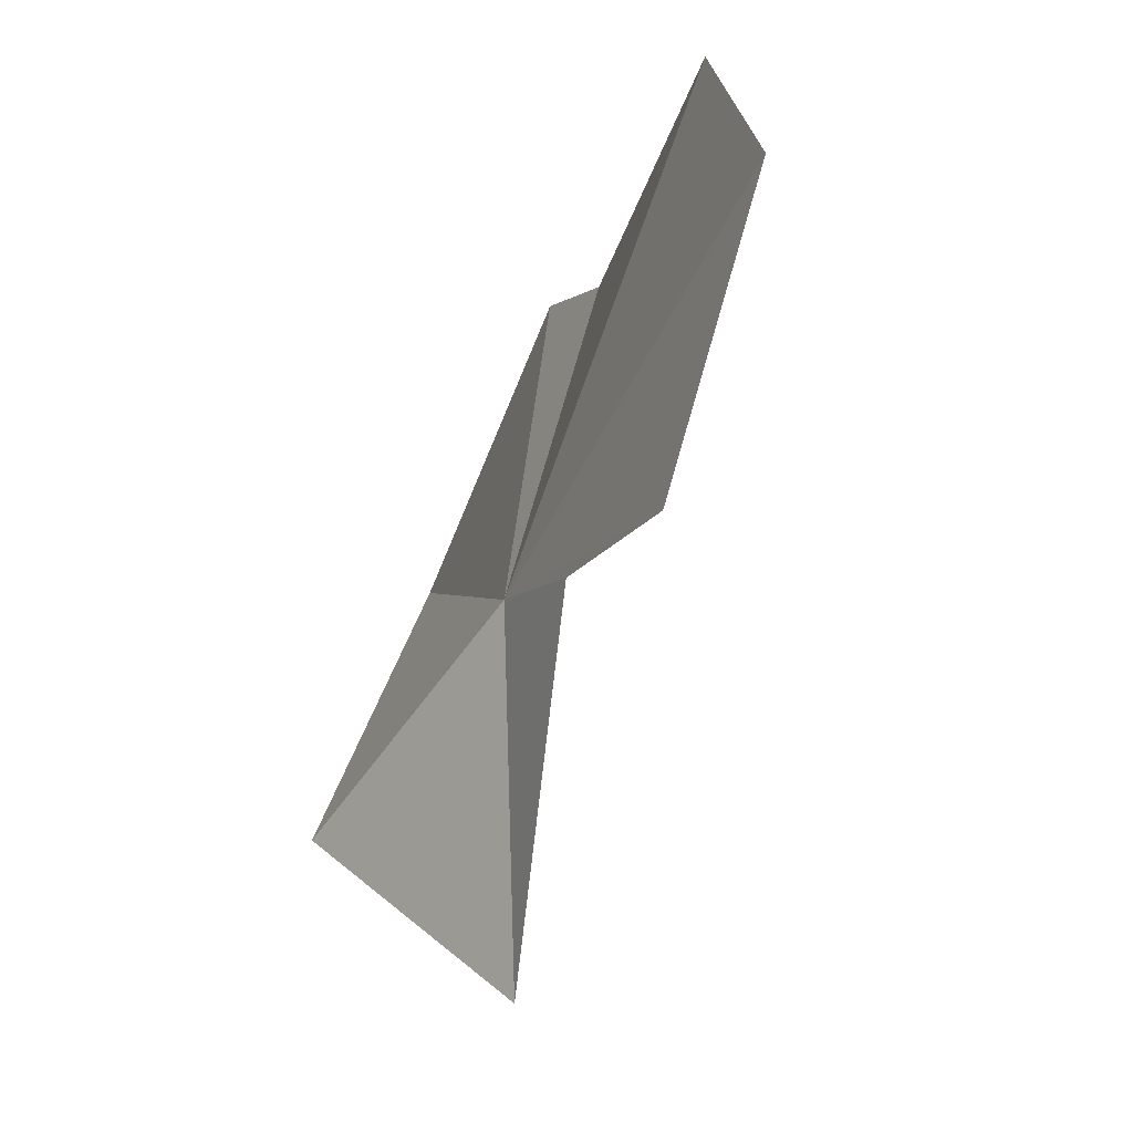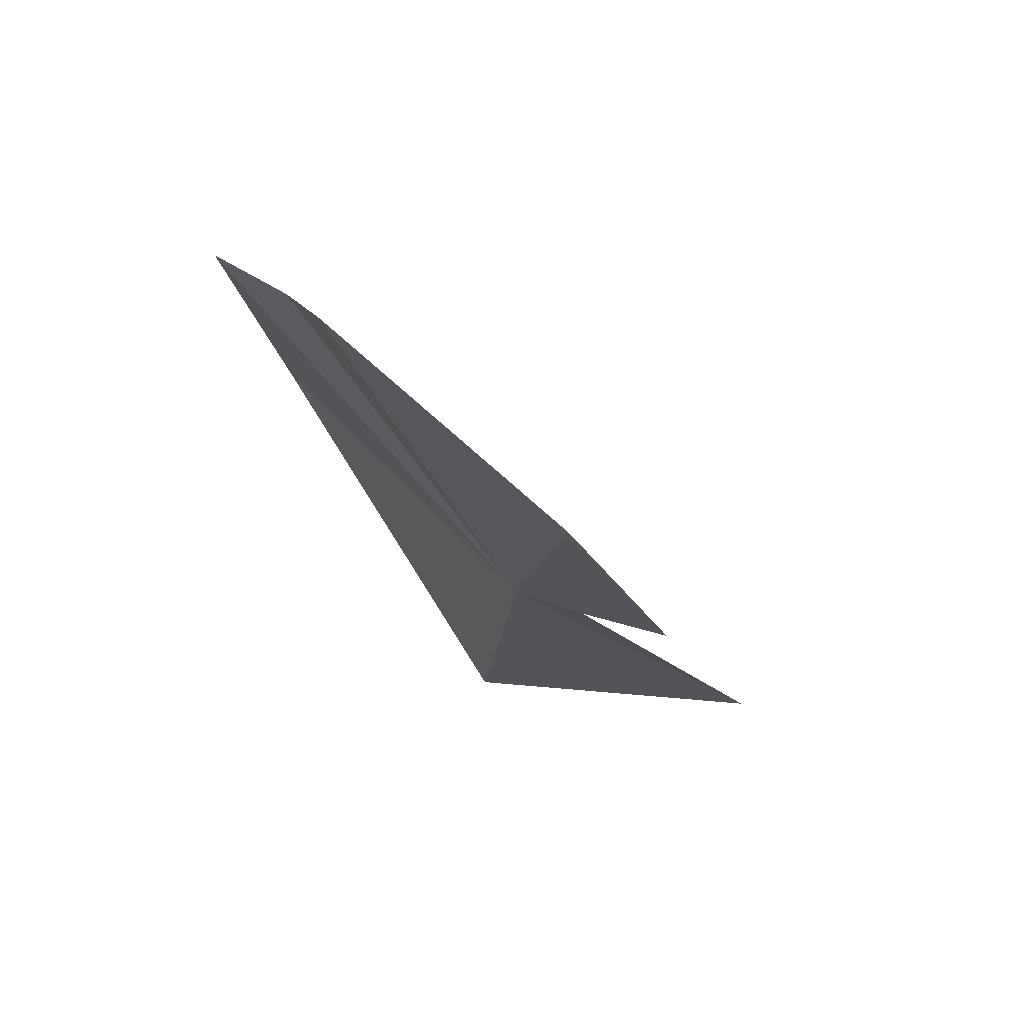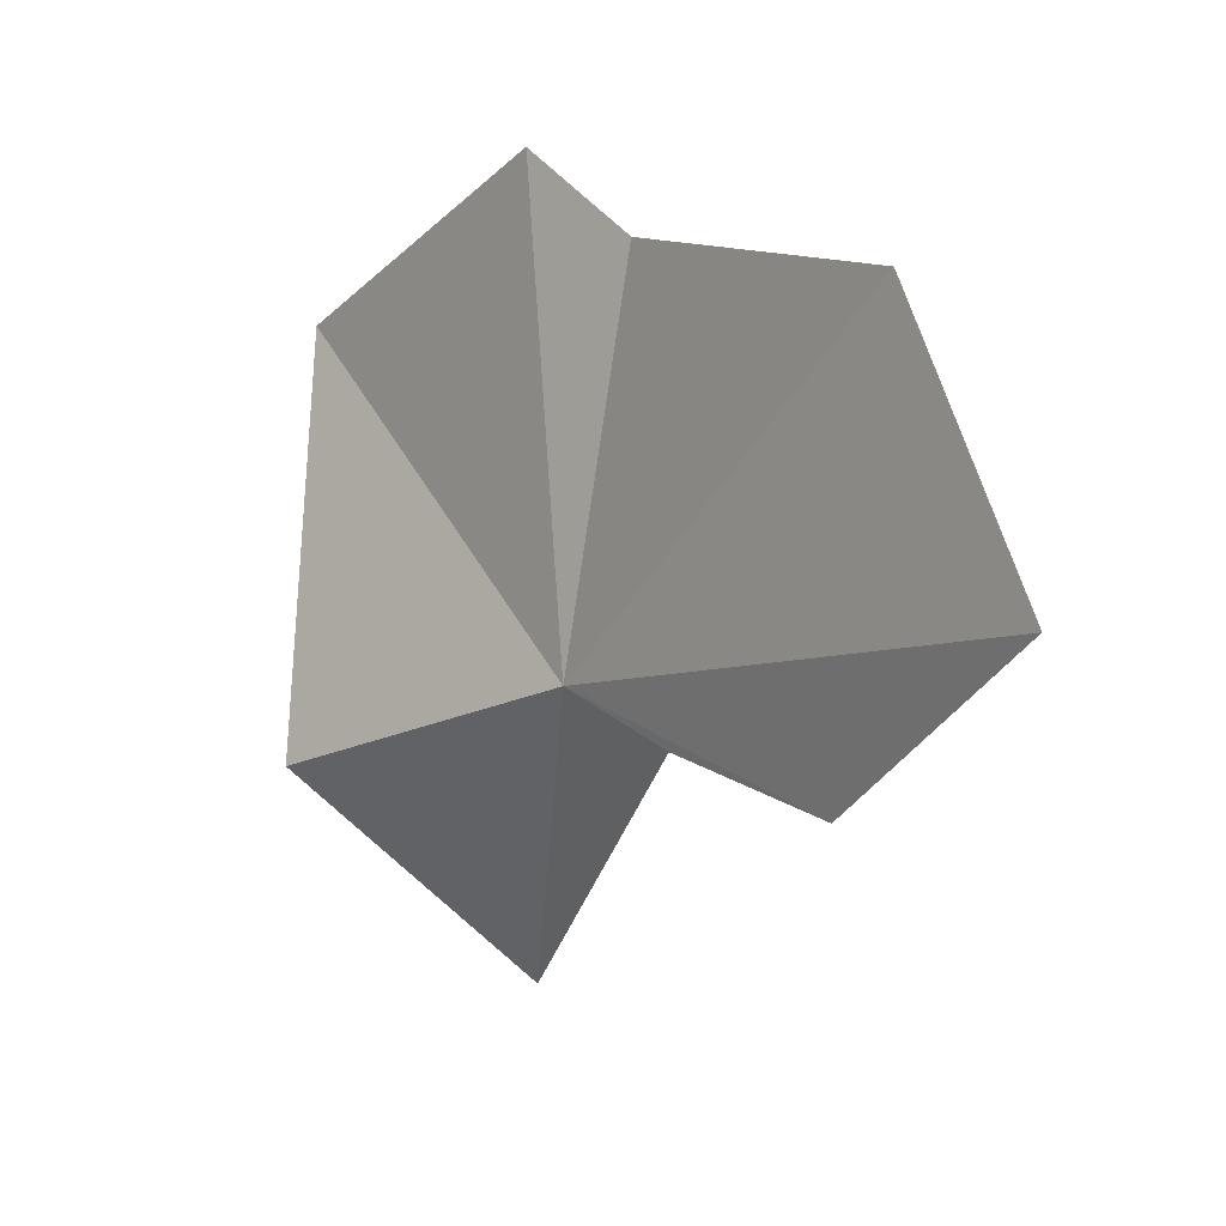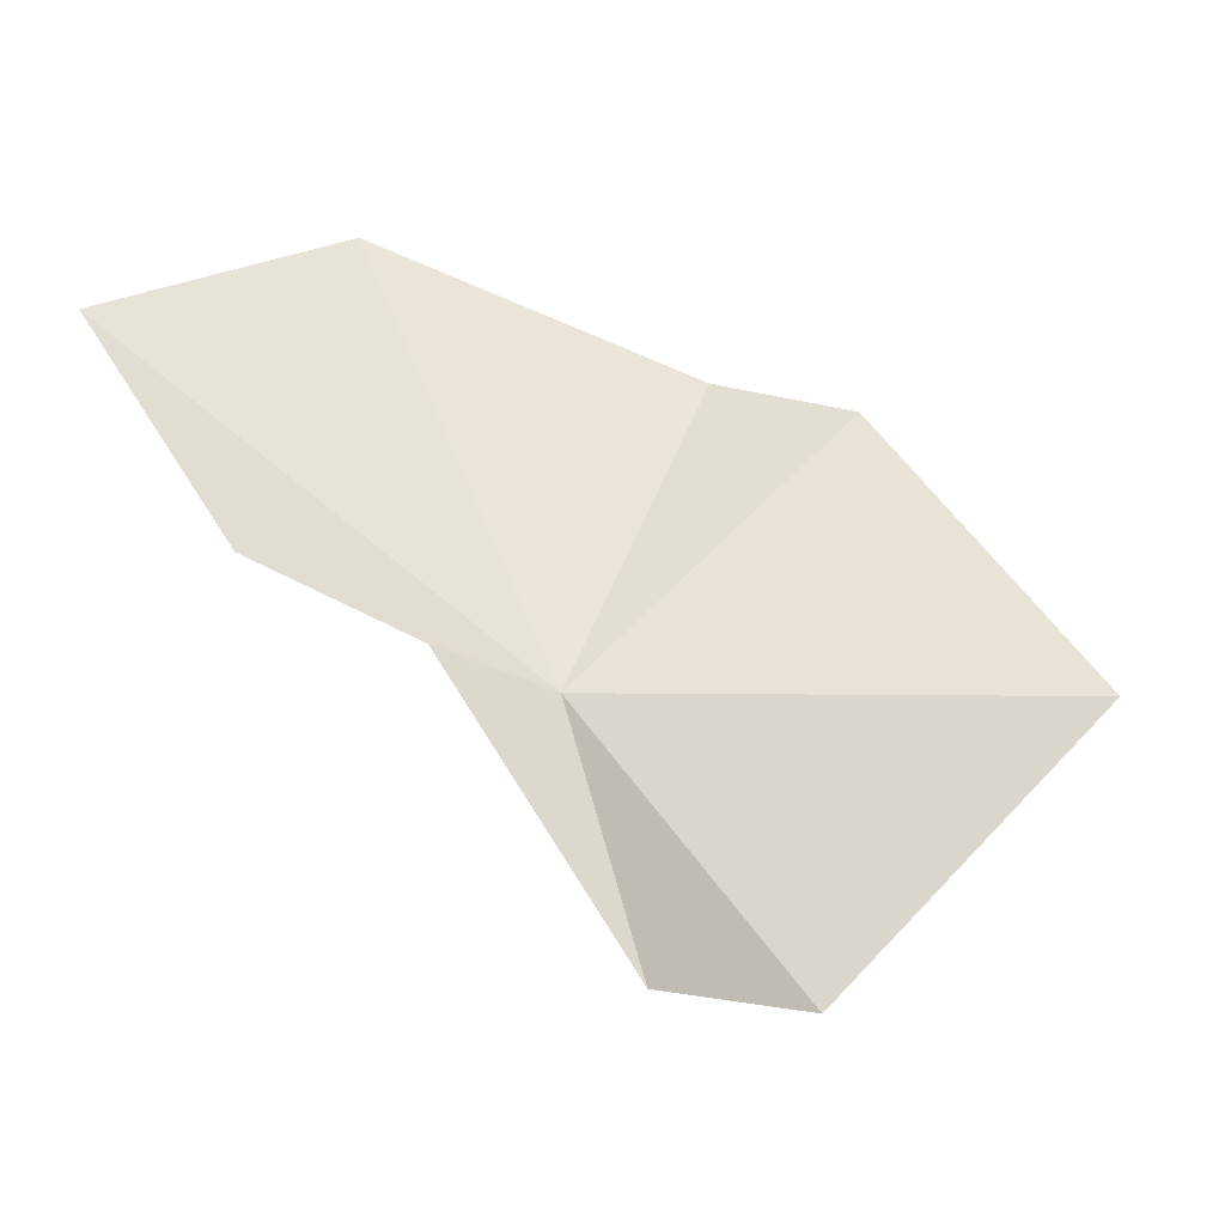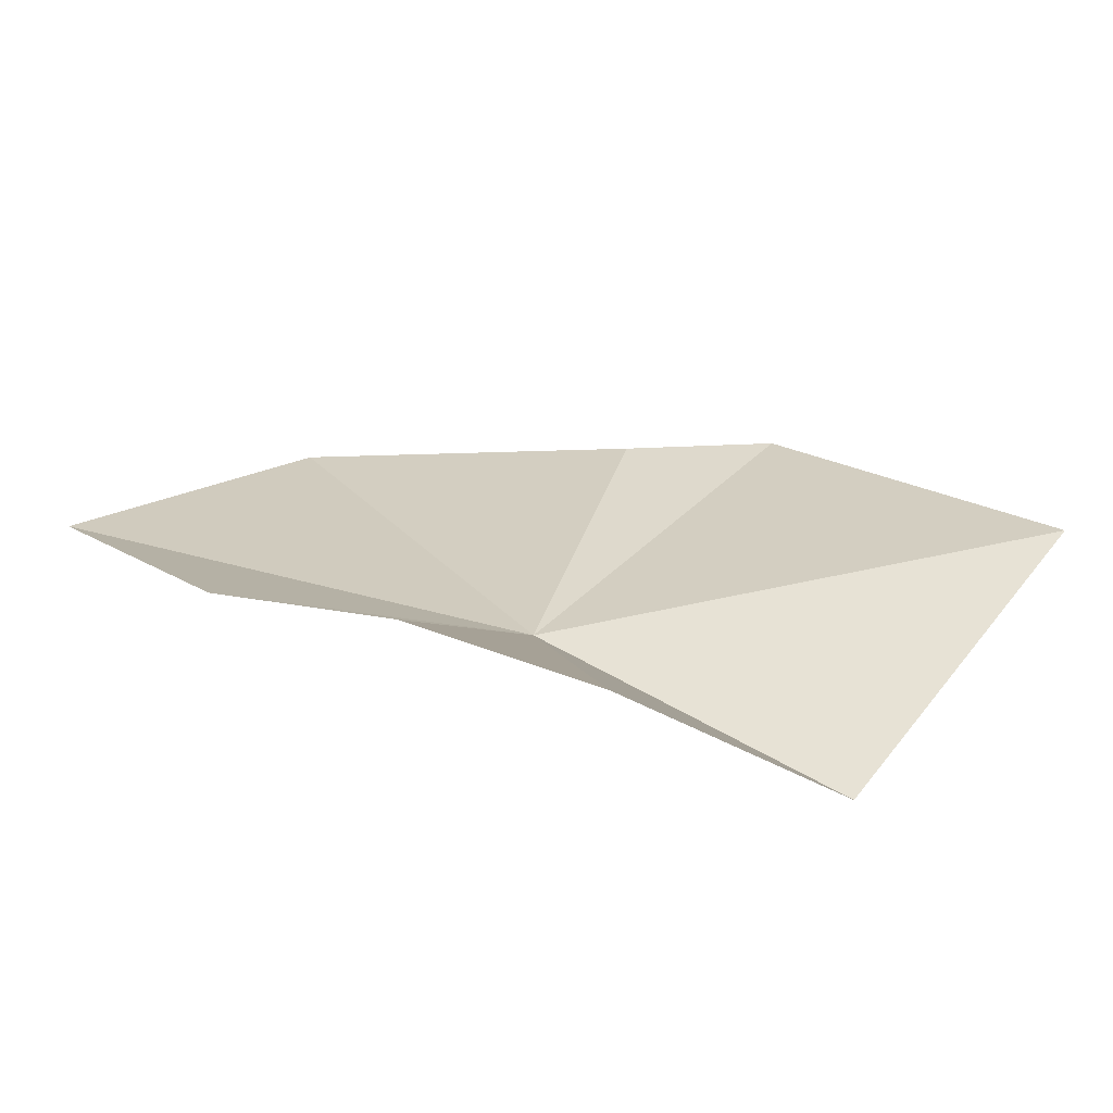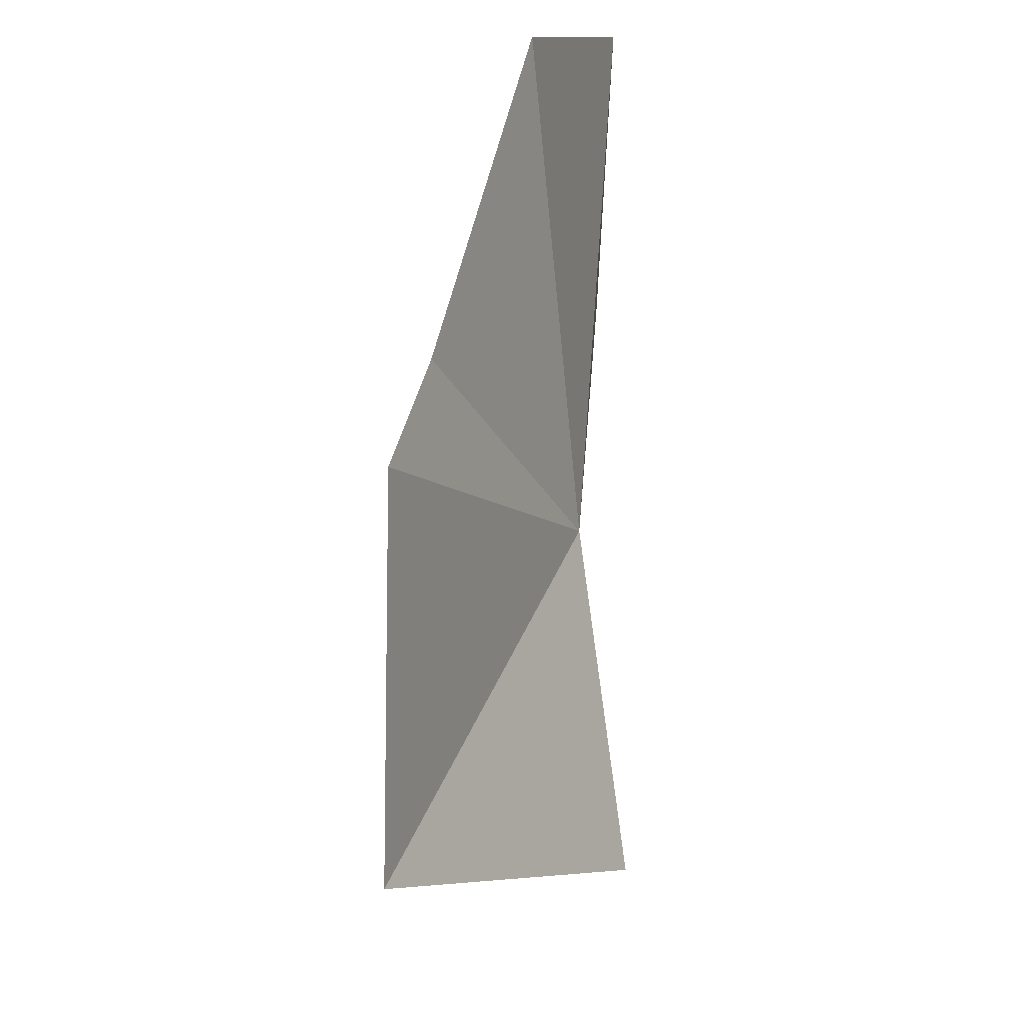
<metadata>
{"format":"obj","ext":"obj","renderer":"f3d","projection":"perspective","resolution":1024,"background":"white","views":[{"elev":-14.4,"azim":-161.8,"up":"+Y"},{"elev":-46.6,"azim":-132.5,"up":"+Z"},{"elev":-62.3,"azim":177.6,"up":"+Z"},{"elev":-51.5,"azim":-74.2,"up":"+Y"},{"elev":-79.6,"azim":-53.0,"up":"+Y"},{"elev":52.6,"azim":48.9,"up":"+Y"}]}
</metadata>
<code>
v -4.78 28.55 27.17
v -6.916 30.14 24.97
v -6.141 28.6 25.77
v -5.347 28.49 26.59
v -6.257 31.35 26.31
v -5.056 30.78 28.14
v -4.699 26.27 27.61
v -4.464 30.99 28.93
v -3.163 27.37 28.18
v -3.182 29.4 30.1
f 1 2 3
f 1 3 4
f 1 6 5
f 1 5 2
f 1 4 7
f 1 8 6
f 1 7 9
f 1 10 8
f 1 9 10

</code>
